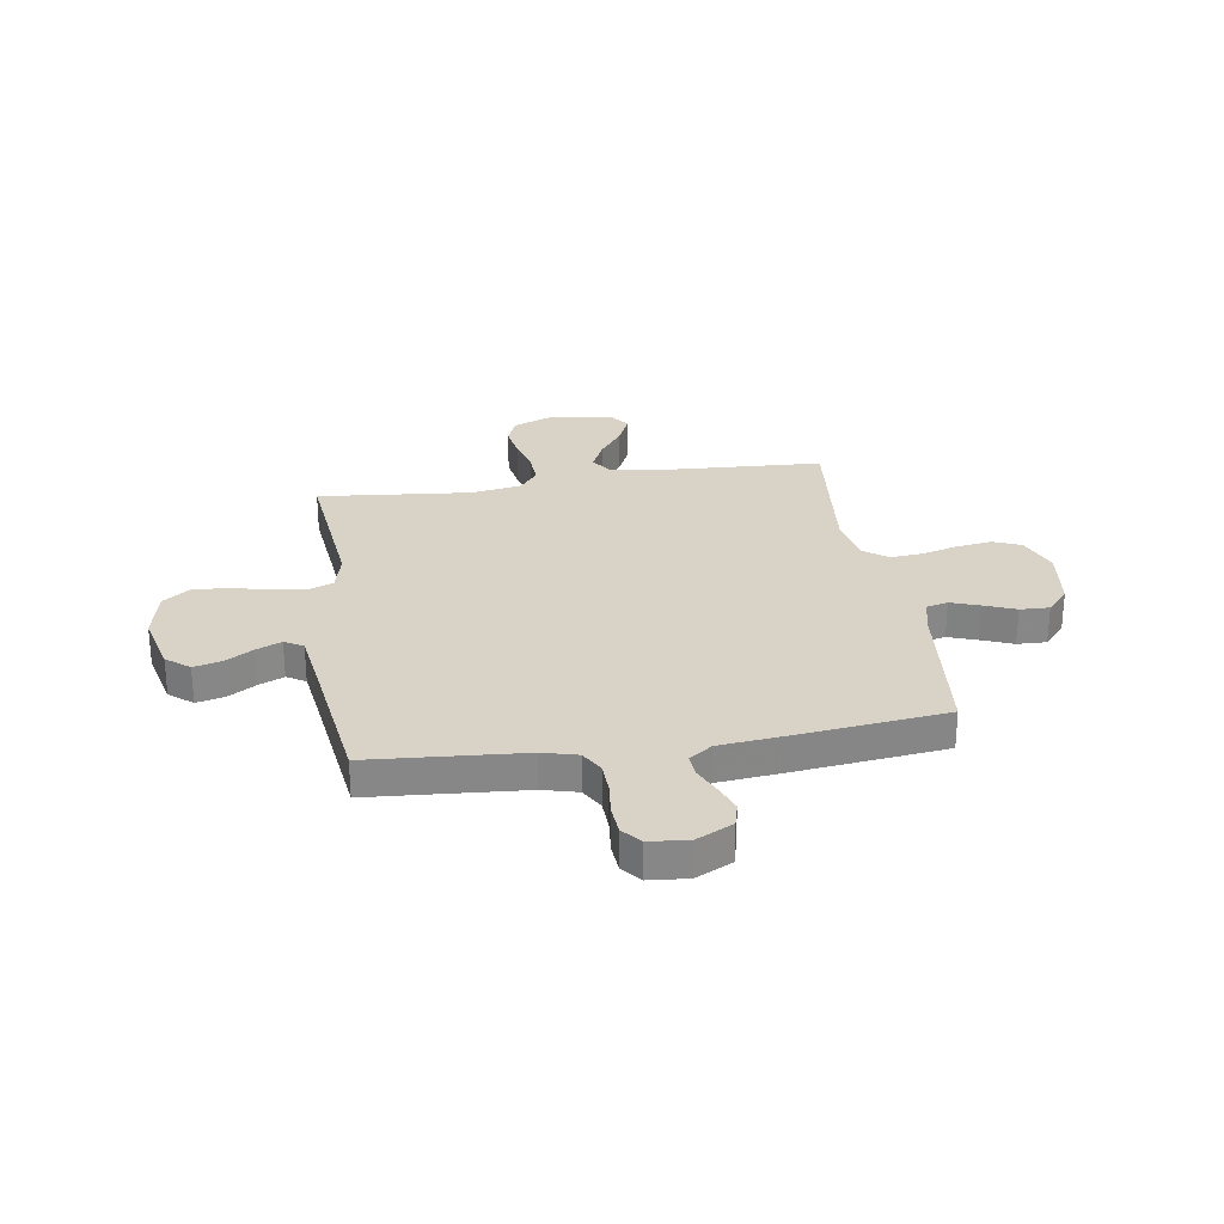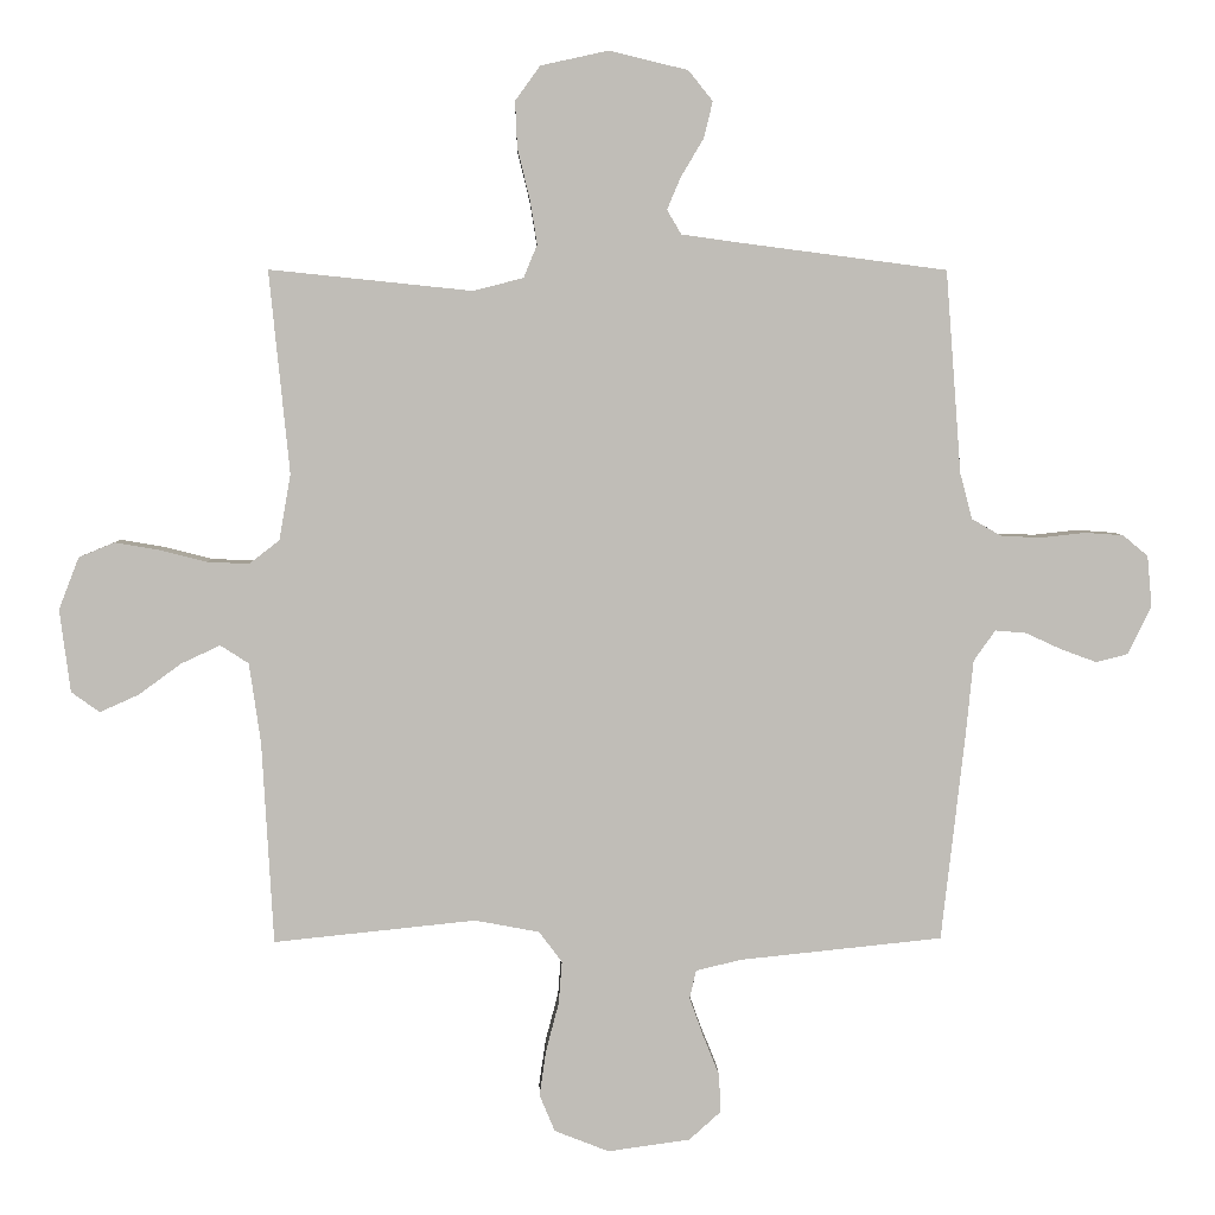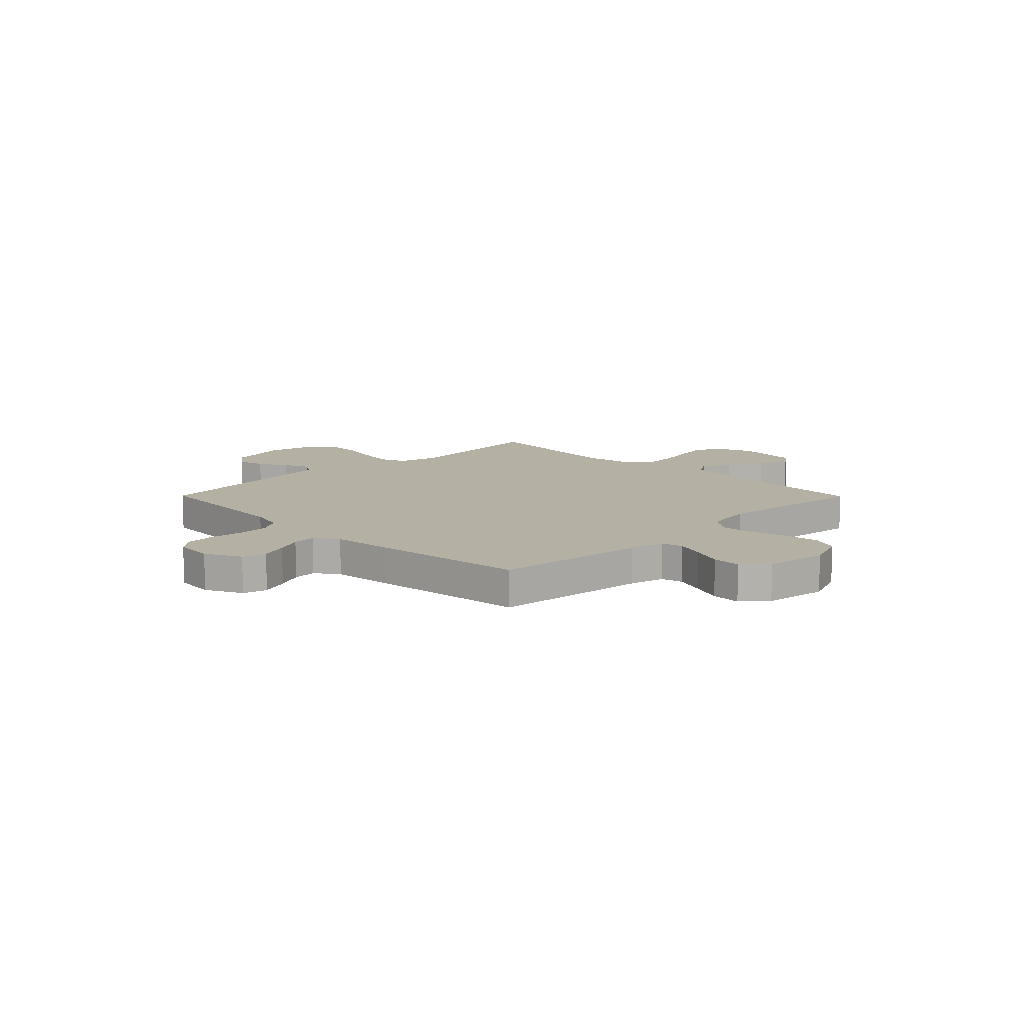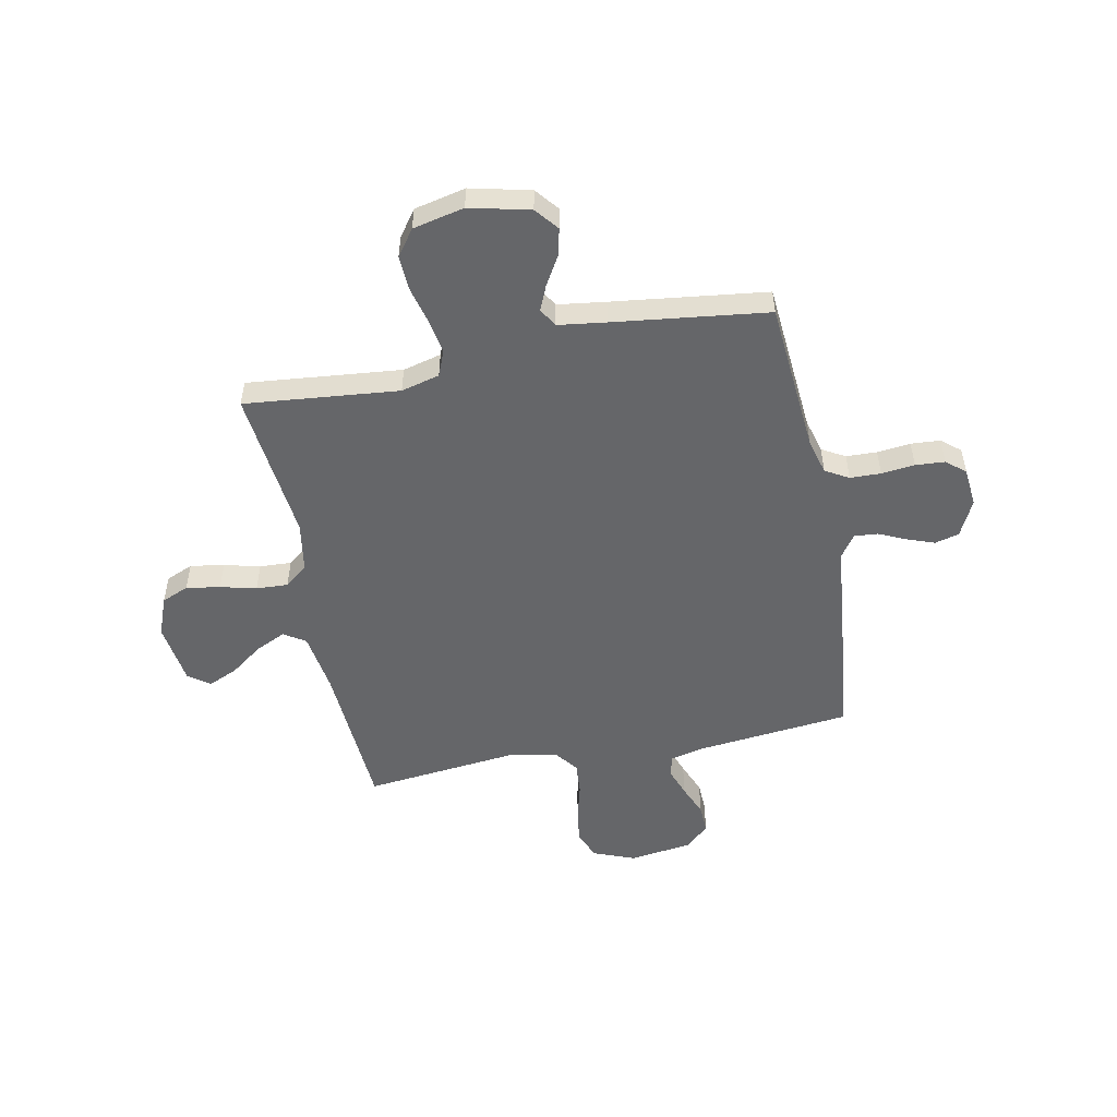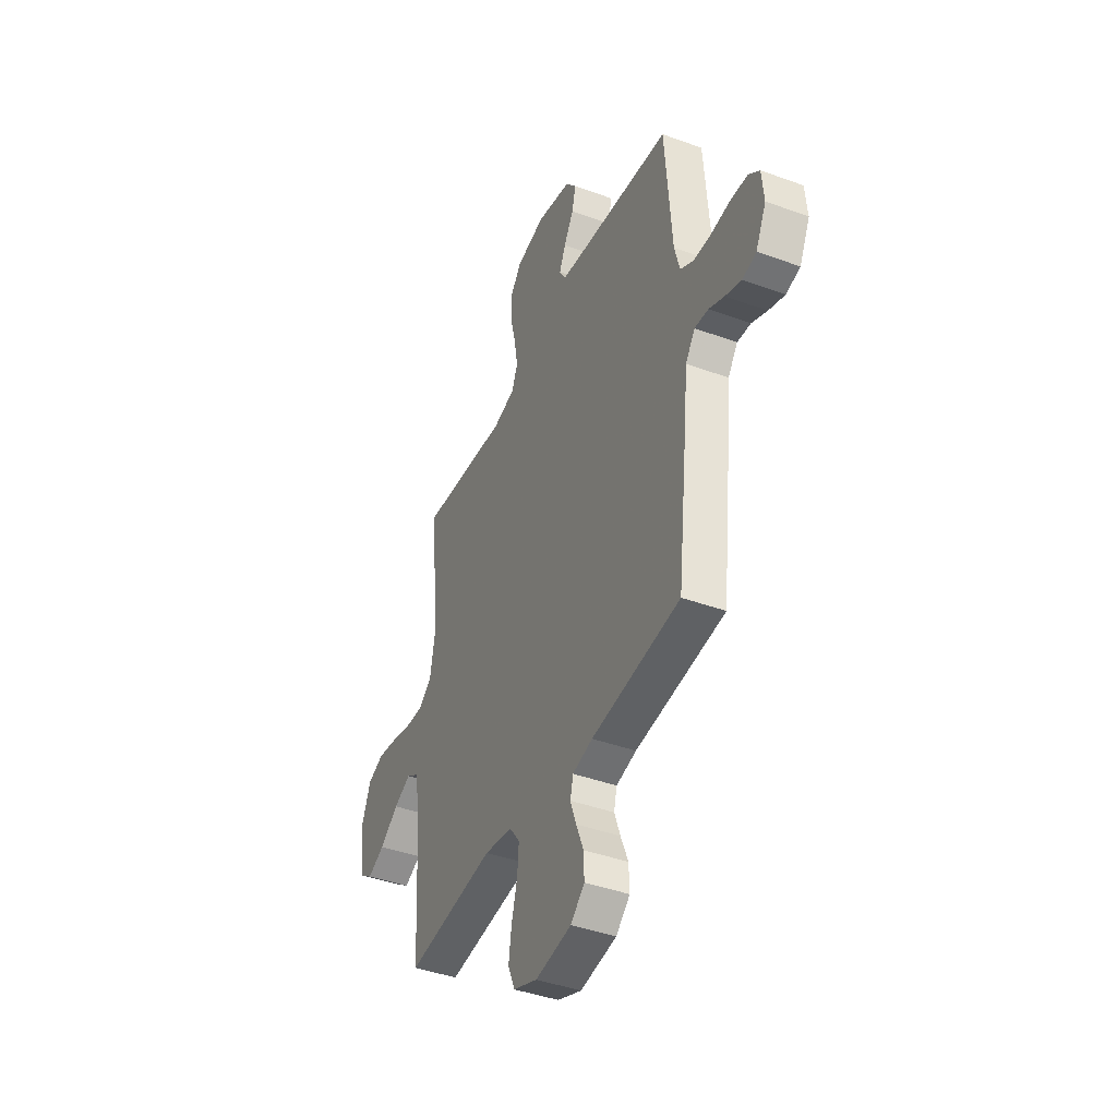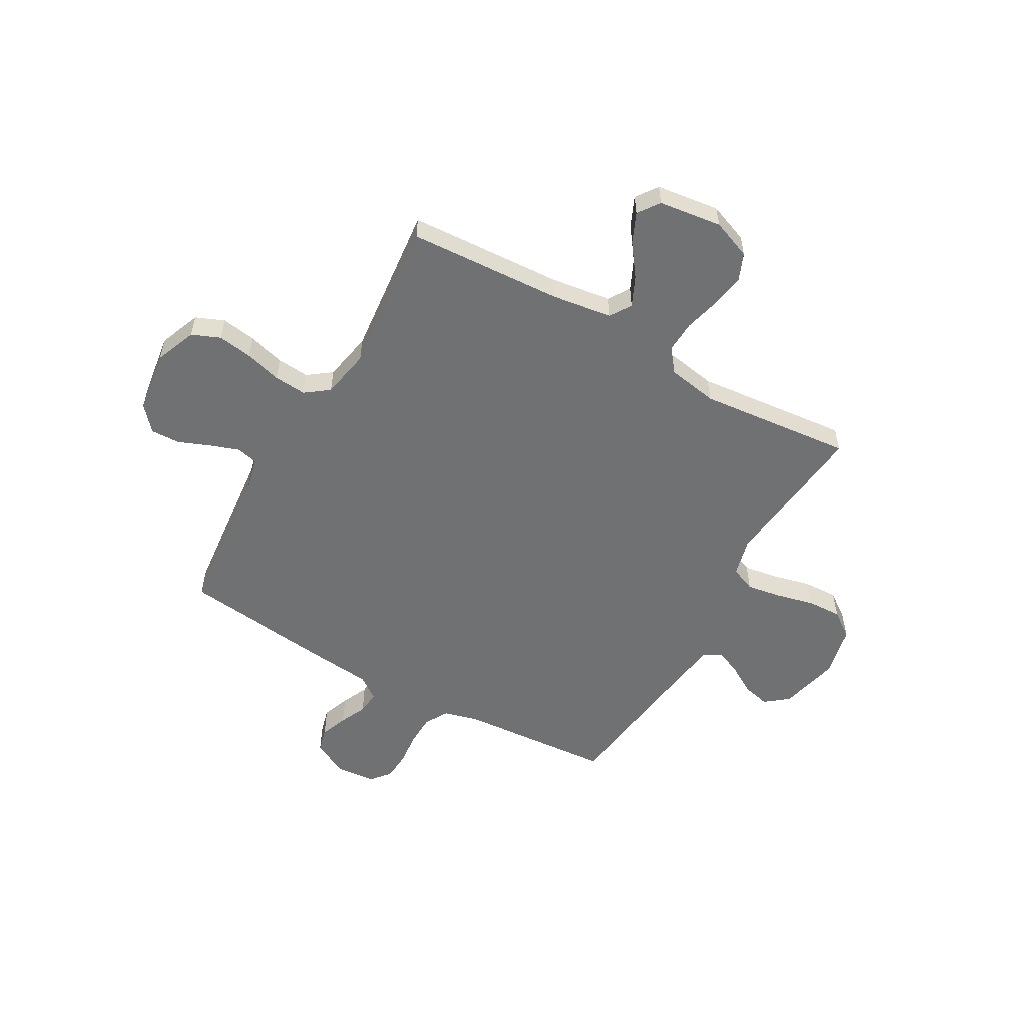
<metadata>
{"format":"obj","ext":"obj","renderer":"f3d","projection":"perspective","resolution":1024,"background":"white","views":[{"elev":27.8,"azim":81.1,"up":"+Y"},{"elev":4.8,"azim":-1.7,"up":"+Z"},{"elev":11.4,"azim":135.3,"up":"+Y"},{"elev":-51.8,"azim":11.5,"up":"+Y"},{"elev":-42.0,"azim":66.3,"up":"+Z"},{"elev":-55.1,"azim":-119.6,"up":"+Y"}]}
</metadata>
<code>
v 0.5 0.07 -0.5
v 0.2 0.07 -0.531
v 0.132 0.07 -0.547
v 0.122 0.07 -0.589
v 0.142 0.07 -0.645
v 0.167 0.07 -0.707
v 0.169 0.07 -0.764
v 0.122 0.07 -0.806
v 0 0.07 -0.823
v -0.081 0.07 -0.791
v -0.104 0.07 -0.736
v -0.094 0.07 -0.668
v -0.075 0.07 -0.596
v -0.07 0.07 -0.533
v -0.104 0.07 -0.487
v -0.2 0.07 -0.469
v -0.5 0.07 -0.5
v -0.517 0.07 -0.2
v -0.534 0.07 -0.081
v -0.576 0.07 -0.054
v -0.634 0.07 -0.081
v -0.697 0.07 -0.127
v -0.755 0.07 -0.153
v -0.797 0.07 -0.123
v -0.813 0.07 0
v -0.783 0.07 0.077
v -0.73 0.07 0.099
v -0.664 0.07 0.088
v -0.594 0.07 0.07
v -0.532 0.07 0.067
v -0.487 0.07 0.102
v -0.47 0.07 0.2
v -0.5 0.07 0.5
v -0.2 0.07 0.469
v -0.125 0.07 0.488
v -0.105 0.07 0.537
v -0.116 0.07 0.604
v -0.134 0.07 0.678
v -0.137 0.07 0.746
v -0.1 0.07 0.797
v 0 0.07 0.819
v 0.117 0.07 0.791
v 0.153 0.07 0.746
v 0.14 0.07 0.692
v 0.107 0.07 0.637
v 0.086 0.07 0.588
v 0.107 0.07 0.552
v 0.2 0.07 0.539
v 0.5 0.07 0.5
v 0.523 0.07 0.2
v 0.541 0.07 0.132
v 0.586 0.07 0.106
v 0.646 0.07 0.104
v 0.711 0.07 0.111
v 0.768 0.07 0.107
v 0.805 0.07 0.076
v 0.812 0.07 0
v 0.777 0.07 -0.071
v 0.73 0.07 -0.083
v 0.676 0.07 -0.063
v 0.624 0.07 -0.039
v 0.578 0.07 -0.035
v 0.546 0.07 -0.08
v 0.534 0.07 -0.2
v 0.5 0 -0.5
v 0.2 0 -0.531
v 0.132 0 -0.547
v 0.122 0 -0.589
v 0.142 0 -0.645
v 0.167 0 -0.707
v 0.169 0 -0.764
v 0.122 0 -0.806
v 0 0 -0.823
v -0.081 0 -0.791
v -0.104 0 -0.736
v -0.094 0 -0.668
v -0.075 0 -0.596
v -0.07 0 -0.533
v -0.104 0 -0.487
v -0.2 0 -0.469
v -0.5 0 -0.5
v -0.517 0 -0.2
v -0.534 0 -0.081
v -0.576 0 -0.054
v -0.634 0 -0.081
v -0.697 0 -0.127
v -0.755 0 -0.153
v -0.797 0 -0.123
v -0.813 0 0
v -0.783 0 0.077
v -0.73 0 0.099
v -0.664 0 0.088
v -0.594 0 0.07
v -0.532 0 0.067
v -0.487 0 0.102
v -0.47 0 0.2
v -0.5 0 0.5
v -0.2 0 0.469
v -0.125 0 0.488
v -0.105 0 0.537
v -0.116 0 0.604
v -0.134 0 0.678
v -0.137 0 0.746
v -0.1 0 0.797
v 0 0 0.819
v 0.117 0 0.791
v 0.153 0 0.746
v 0.14 0 0.692
v 0.107 0 0.637
v 0.086 0 0.588
v 0.107 0 0.552
v 0.2 0 0.539
v 0.5 0 0.5
v 0.523 0 0.2
v 0.541 0 0.132
v 0.586 0 0.106
v 0.646 0 0.104
v 0.711 0 0.111
v 0.768 0 0.107
v 0.805 0 0.076
v 0.812 0 0
v 0.777 0 -0.071
v 0.73 0 -0.083
v 0.676 0 -0.063
v 0.624 0 -0.039
v 0.578 0 -0.035
v 0.546 0 -0.08
v 0.534 0 -0.2
f 63 64 1 2
f 62 63 2 3
f 59 60 61
f 58 59 61
f 57 58 61
f 56 57 61
f 55 56 61
f 54 55 61
f 53 54 61
f 52 53 61 62
f 51 52 62 3
f 48 49 50
f 50 51 3
f 48 50 3
f 47 48 3
f 43 44 45
f 42 43 45
f 41 42 45
f 40 41 45
f 39 40 45
f 38 39 45
f 37 38 45
f 36 37 45 46
f 47 3 4
f 46 47 4
f 36 46 4
f 35 36 4
f 32 33 34
f 34 35 4
f 32 34 4
f 31 32 4
f 27 28 29
f 26 27 29
f 25 26 29
f 24 25 29
f 23 24 29
f 22 23 29
f 21 22 29
f 20 21 29 30
f 19 20 30 31
f 16 17 18
f 18 19 31
f 16 18 31
f 15 16 31
f 11 12 13
f 10 11 13
f 9 10 13
f 8 9 13
f 7 8 13
f 6 7 13
f 5 6 13
f 5 13 14
f 14 15 31
f 5 14 31
f 4 5 31
f 66 65 128 127
f 67 66 127 126
f 125 124 123
f 125 123 122
f 125 122 121
f 125 121 120
f 125 120 119
f 125 119 118
f 125 118 117
f 126 125 117 116
f 67 126 116 115
f 114 113 112
f 67 115 114
f 67 114 112
f 67 112 111
f 109 108 107
f 109 107 106
f 109 106 105
f 109 105 104
f 109 104 103
f 109 103 102
f 109 102 101
f 110 109 101 100
f 68 67 111
f 68 111 110
f 68 110 100
f 68 100 99
f 98 97 96
f 68 99 98
f 68 98 96
f 68 96 95
f 93 92 91
f 93 91 90
f 93 90 89
f 93 89 88
f 93 88 87
f 93 87 86
f 93 86 85
f 94 93 85 84
f 95 94 84 83
f 82 81 80
f 95 83 82
f 95 82 80
f 95 80 79
f 77 76 75
f 77 75 74
f 77 74 73
f 77 73 72
f 77 72 71
f 77 71 70
f 77 70 69
f 78 77 69
f 95 79 78
f 95 78 69
f 95 69 68
f 1 65 66 2
f 2 66 67 3
f 3 67 68 4
f 4 68 69 5
f 5 69 70 6
f 6 70 71 7
f 7 71 72 8
f 8 72 73 9
f 9 73 74 10
f 10 74 75 11
f 11 75 76 12
f 12 76 77 13
f 13 77 78 14
f 14 78 79 15
f 15 79 80 16
f 16 80 81 17
f 17 81 82 18
f 18 82 83 19
f 19 83 84 20
f 20 84 85 21
f 21 85 86 22
f 22 86 87 23
f 23 87 88 24
f 24 88 89 25
f 25 89 90 26
f 26 90 91 27
f 27 91 92 28
f 28 92 93 29
f 29 93 94 30
f 30 94 95 31
f 31 95 96 32
f 32 96 97 33
f 33 97 98 34
f 34 98 99 35
f 35 99 100 36
f 36 100 101 37
f 37 101 102 38
f 38 102 103 39
f 39 103 104 40
f 40 104 105 41
f 41 105 106 42
f 42 106 107 43
f 43 107 108 44
f 44 108 109 45
f 45 109 110 46
f 46 110 111 47
f 47 111 112 48
f 48 112 113 49
f 49 113 114 50
f 50 114 115 51
f 51 115 116 52
f 52 116 117 53
f 53 117 118 54
f 54 118 119 55
f 55 119 120 56
f 56 120 121 57
f 57 121 122 58
f 58 122 123 59
f 59 123 124 60
f 60 124 125 61
f 61 125 126 62
f 62 126 127 63
f 63 127 128 64
f 64 128 65 1

</code>
